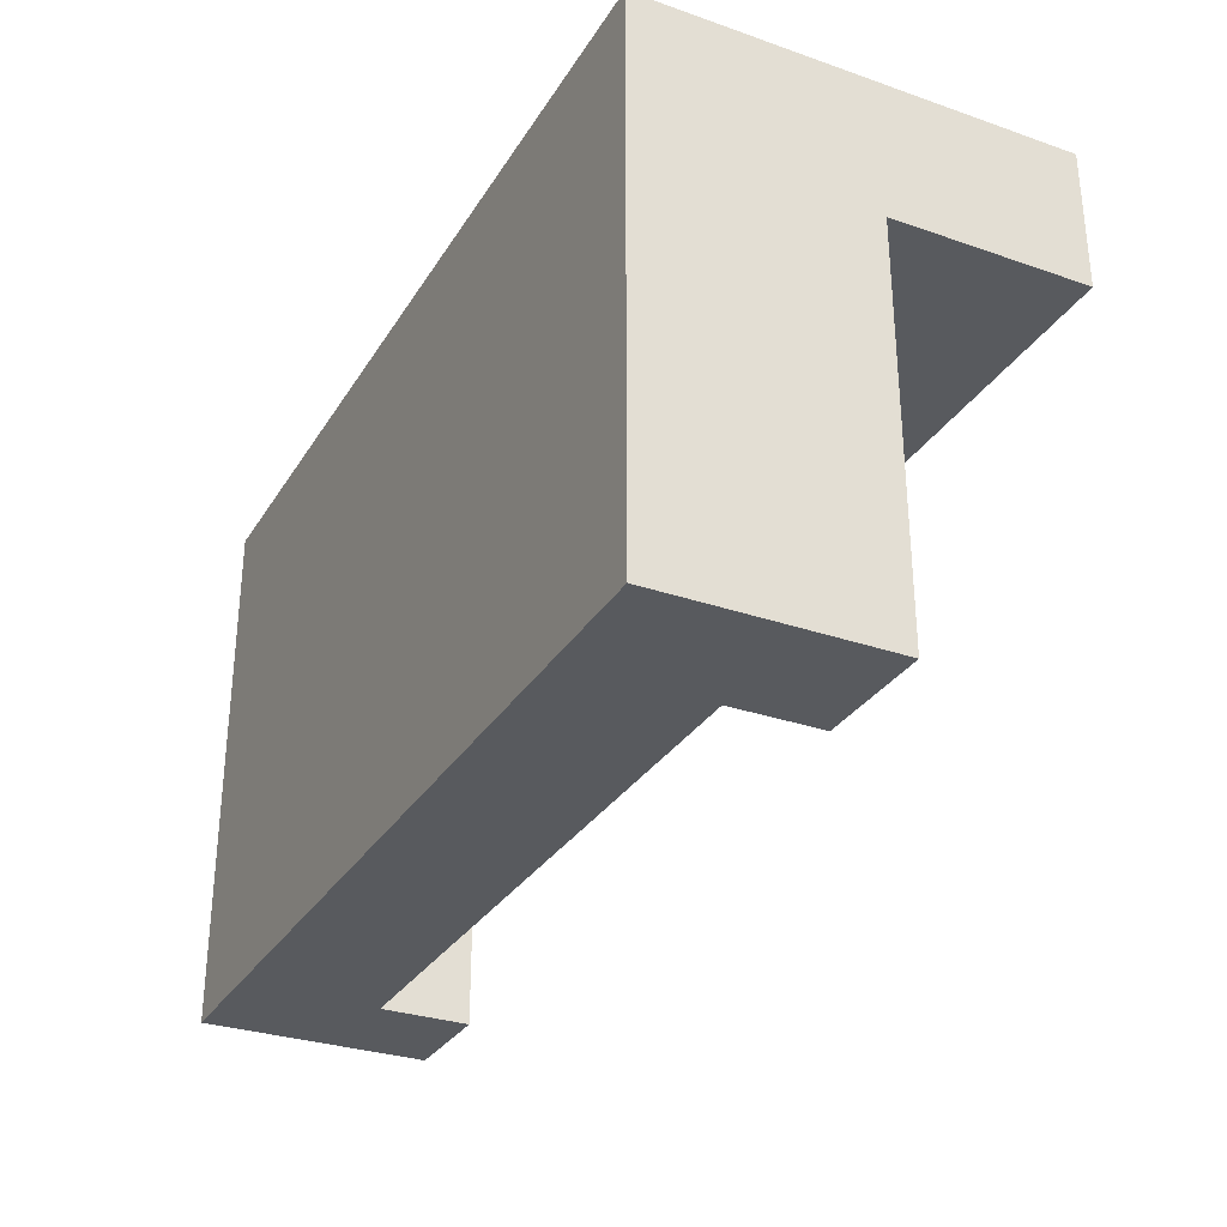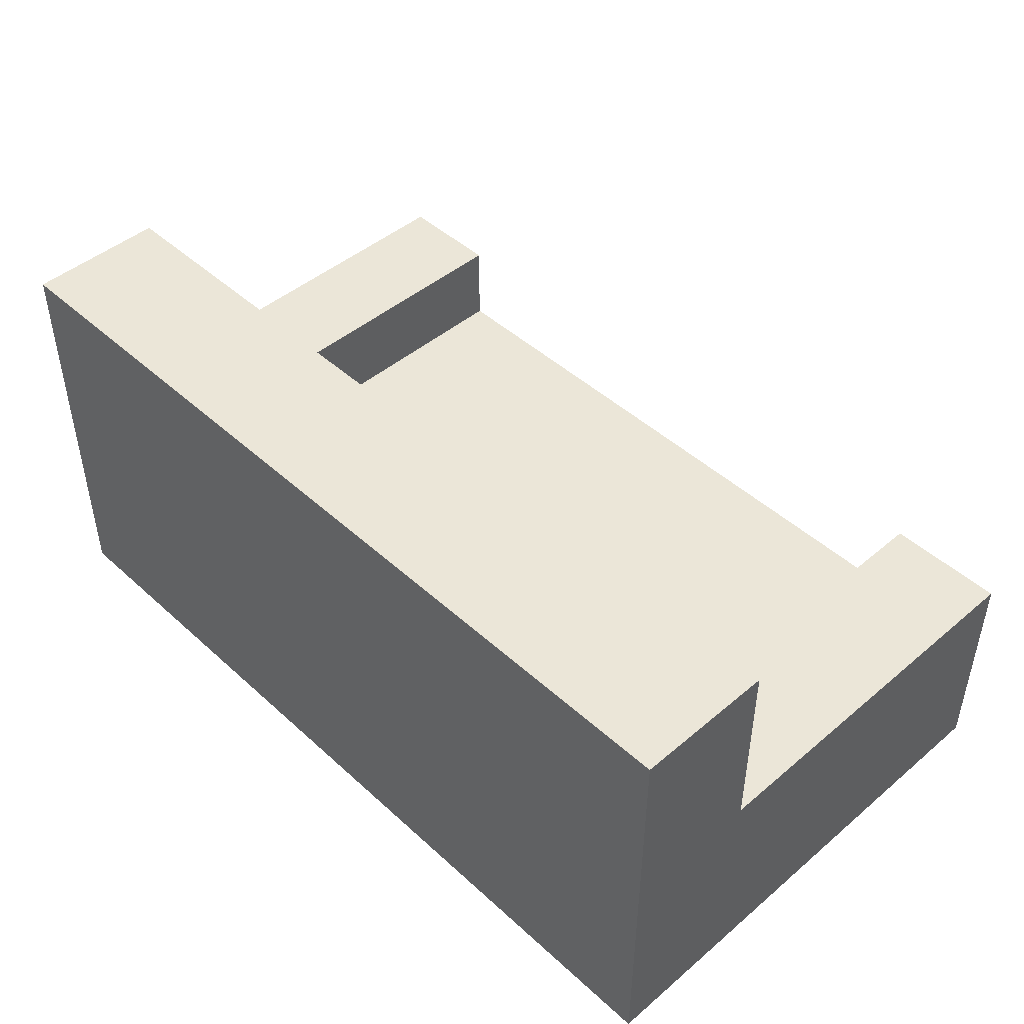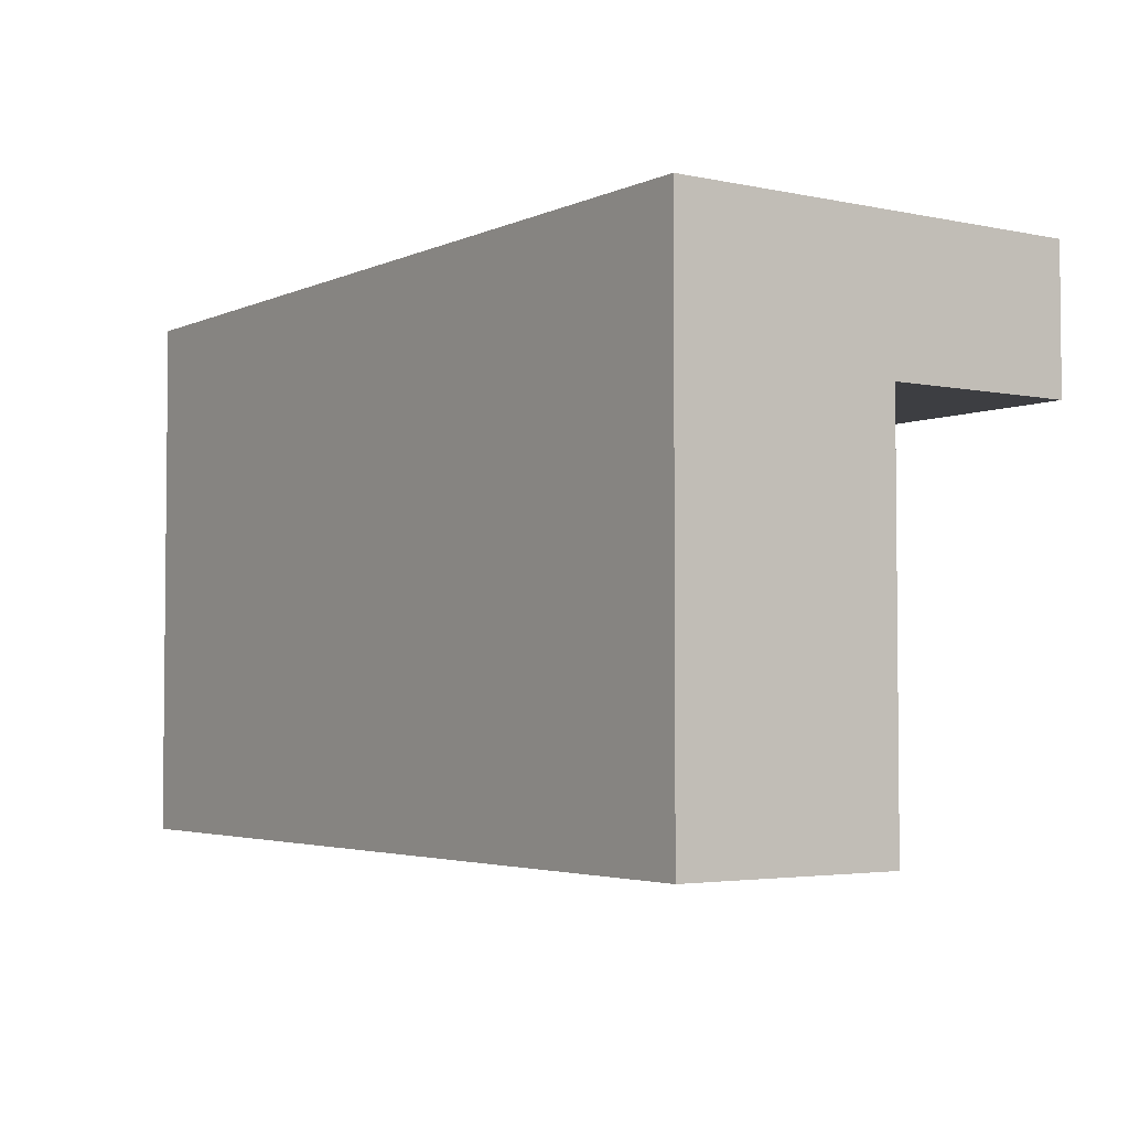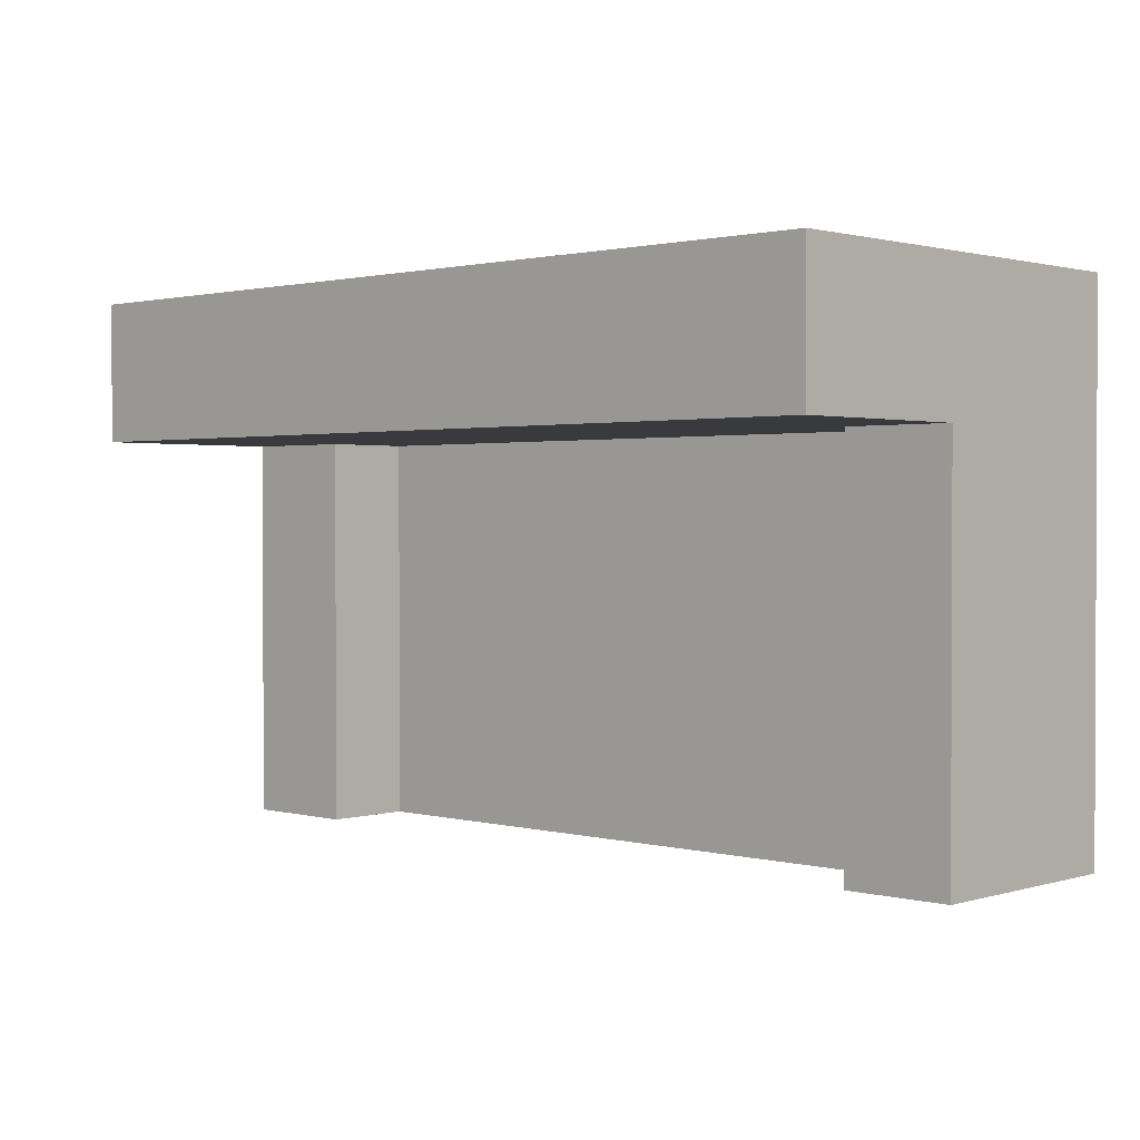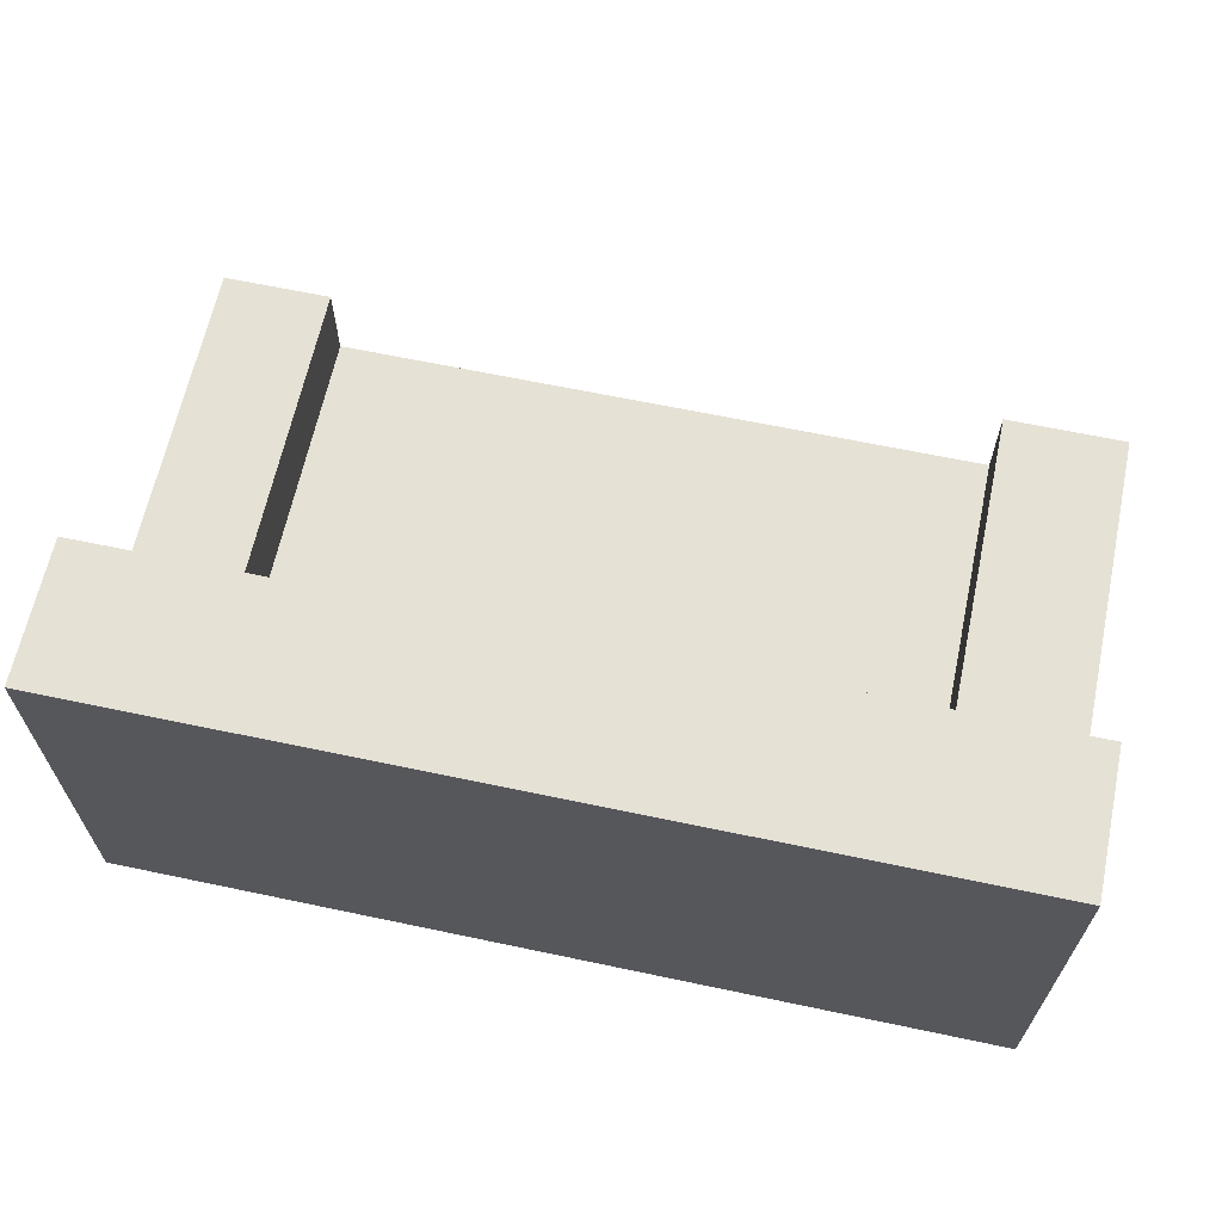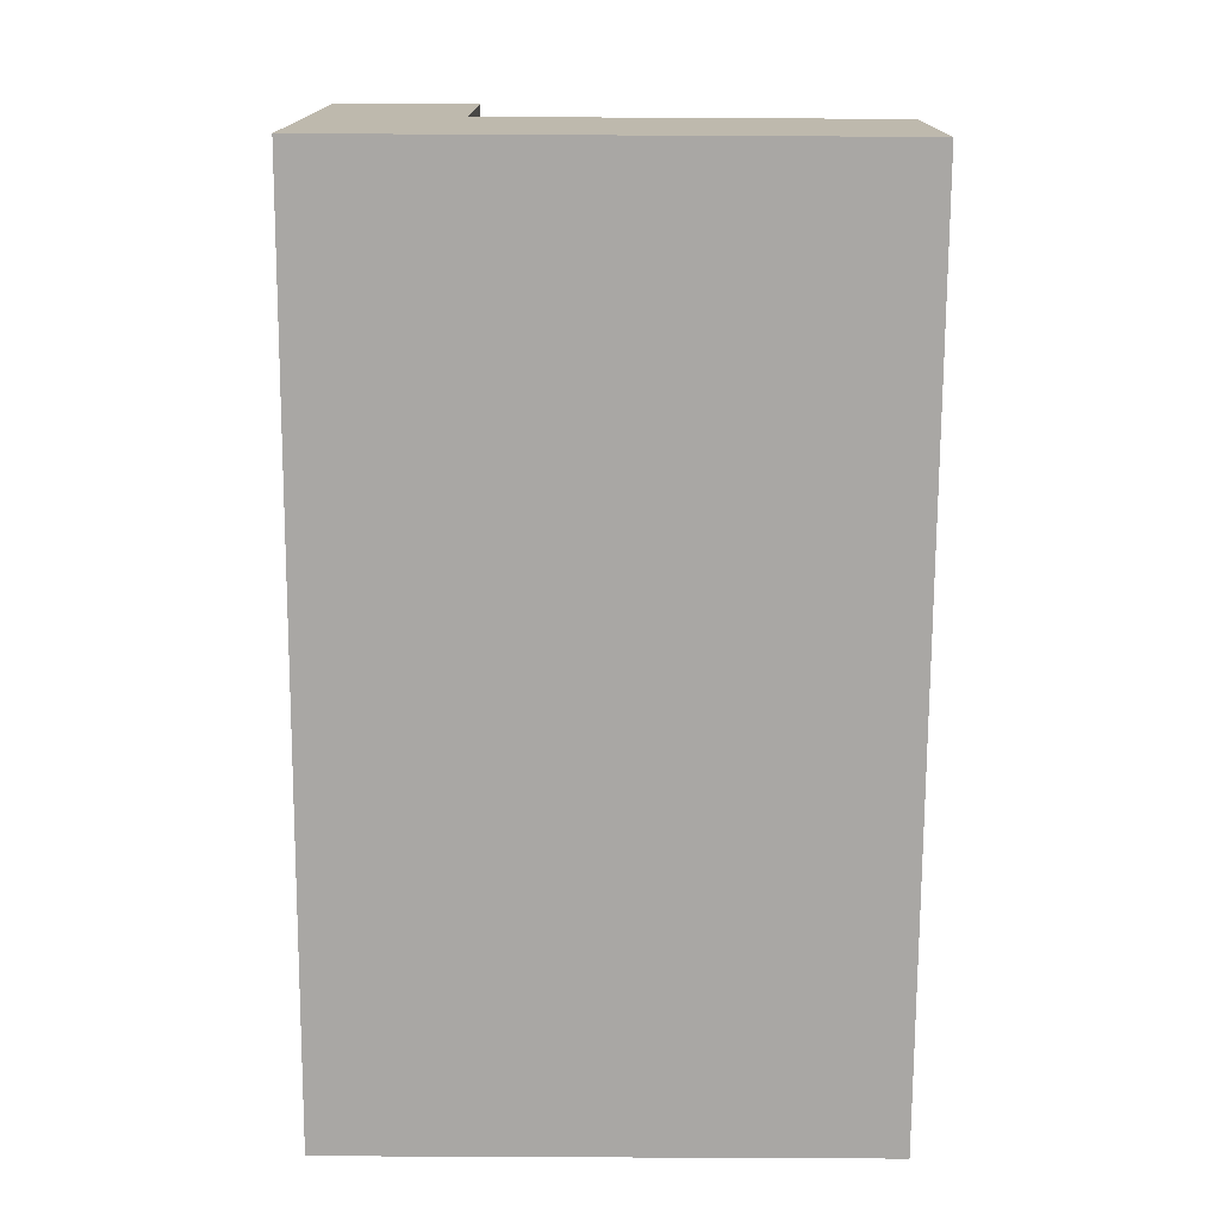
<metadata>
{"format":"obj","ext":"obj","renderer":"f3d","projection":"perspective","resolution":1024,"background":"white","views":[{"elev":-30.6,"azim":63.5,"up":"+Z"},{"elev":46.1,"azim":46.0,"up":"+Y"},{"elev":-3.5,"azim":54.9,"up":"+Z"},{"elev":1.3,"azim":-136.6,"up":"+Z"},{"elev":64.5,"azim":12.0,"up":"+Y"},{"elev":-74.7,"azim":89.7,"up":"+Y"}]}
</metadata>
<code>
v 0.3999 0.01098 -0.2325
v 0.3999 -0.1919 0.2452
v 0.3999 -0.1919 -0.2325
v 0.3999 0.01098 0.1199
v -0.3934 -0.1919 -0.2325
v 0.2924 -0.1299 -0.2325
v 0.2924 0.01098 0.1199
v 0.3999 0.1857 0.2452
v -0.3934 -0.1919 0.2452
v 0.2924 0.01098 -0.2325
v 0.3999 0.1857 0.1199
v 0.2924 0.1857 0.2452
v -0.3934 0.01098 0.1199
v -0.002289 -0.1299 -0.2325
v 0.2924 -0.06933 -0.2325
v 0.2924 0.1857 0.1199
v -0.2969 0.1857 0.2452
v -0.3934 0.1857 0.2452
v -0.3934 0.01098 -0.2325
v -0.2969 -0.1299 -0.2325
v 0.2924 -0.06933 0.1199
v -0.002289 -0.06933 0.1199
v -0.3934 0.1857 0.1199
v -0.2969 0.01098 -0.2325
v -0.2969 -0.06933 -0.2325
v -0.002289 -0.06933 -0.2325
v -0.2969 0.1857 0.1199
v -0.2969 0.01098 0.1199
v -0.2969 -0.06933 0.1199
g mesh1_mesh1-geometry
f 1 2 3
f 2 1 4
f 3 2 1
f 4 1 2
f 2 5 3
f 3 5 2
f 3 6 1
f 1 6 3
f 1 7 4
f 4 7 1
f 2 4 8
f 8 4 2
f 5 2 9
f 9 2 5
f 6 3 5
f 5 3 6
f 6 10 1
f 1 10 6
f 7 1 10
f 10 1 7
f 7 11 4
f 4 11 7
f 8 4 11
f 11 4 8
f 12 2 8
f 8 2 12
f 2 12 9
f 9 12 2
f 9 13 5
f 5 13 9
f 6 5 14
f 14 5 6
f 10 6 15
f 15 6 10
f 15 7 10
f 10 7 15
f 11 7 16
f 16 7 11
f 11 12 8
f 8 12 11
f 9 12 17
f 17 12 9
f 13 9 18
f 18 9 13
f 19 5 13
f 13 5 19
f 14 5 20
f 20 5 14
f 14 15 6
f 6 15 14
f 7 15 21
f 21 15 7
f 7 22 16
f 16 22 7
f 12 11 16
f 16 11 12
f 16 17 12
f 12 17 16
f 9 17 18
f 18 17 9
f 13 18 23
f 23 18 13
f 24 5 19
f 19 5 24
f 13 24 19
f 19 24 13
f 20 5 25
f 25 5 20
f 20 26 14
f 14 26 20
f 15 14 26
f 26 14 15
f 15 22 21
f 21 22 15
f 22 7 21
f 21 7 22
f 16 22 27
f 27 22 16
f 17 16 27
f 27 16 17
f 27 18 17
f 17 18 27
f 18 27 23
f 23 27 18
f 27 13 23
f 23 13 27
f 25 5 24
f 24 5 25
f 24 13 28
f 28 13 24
f 26 20 25
f 25 20 26
f 22 15 26
f 26 15 22
f 27 22 28
f 28 22 27
f 13 27 28
f 28 27 13
f 24 29 25
f 25 29 24
f 29 24 28
f 28 24 29
f 29 26 25
f 25 26 29
f 26 29 22
f 22 29 26
f 28 22 29
f 29 22 28
g mesh2_mesh2-geometry
l 9 2
l 5 9
l 9 18
l 2 8
l 3 2
l 3 5
l 5 19
l 18 17
l 23 18
l 8 11
l 12 8
l 1 3
l 24 19
l 19 13
l 17 12
l 17 27
l 23 27
l 13 23
l 16 11
l 4 11
l 16 12
l 1 10
l 4 1
l 28 24
l 25 24
l 13 28
l 27 16
l 28 27
l 7 16
l 7 4
l 10 7
l 15 10
l 29 28
l 29 25
l 25 20
l 26 25
l 21 7
l 15 6
l 15 26
l 15 21
l 29 22
l 20 14
l 14 26
l 26 22
l 22 21
l 14 6

</code>
